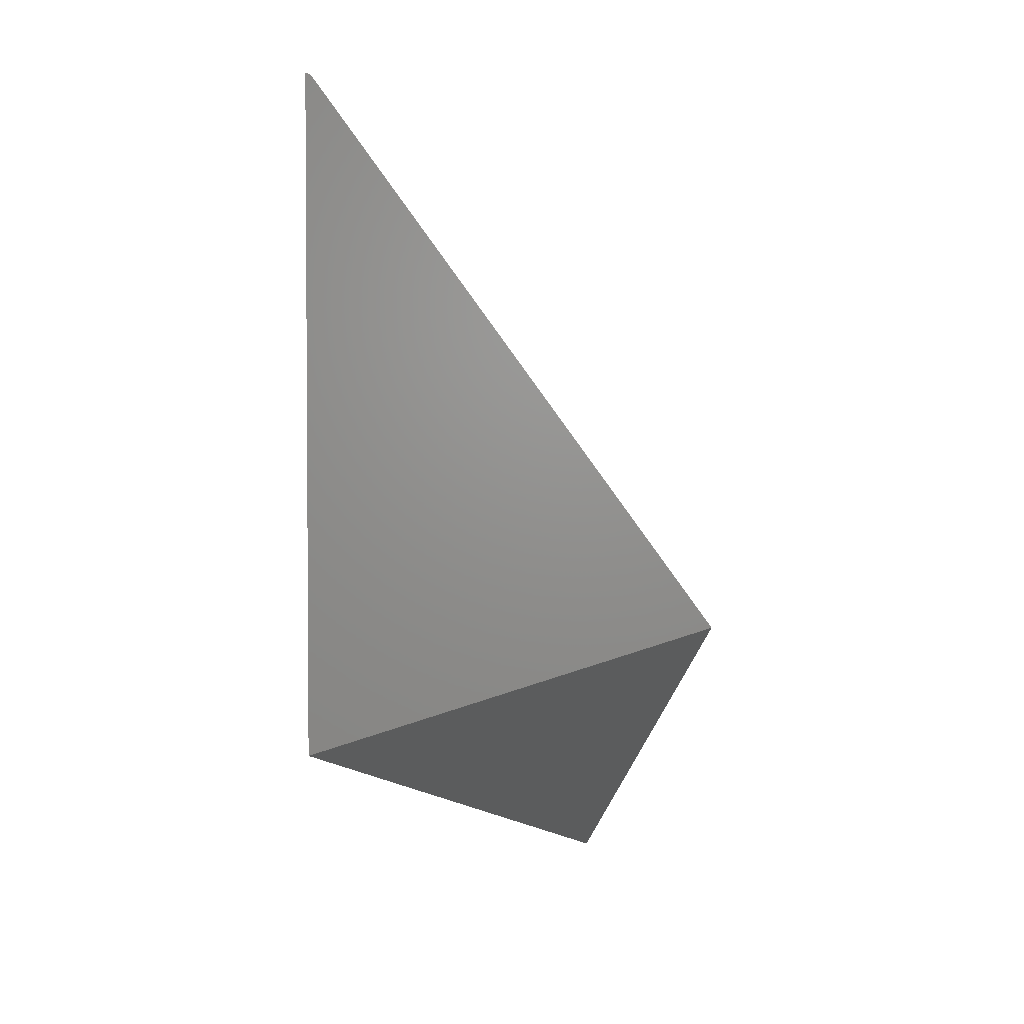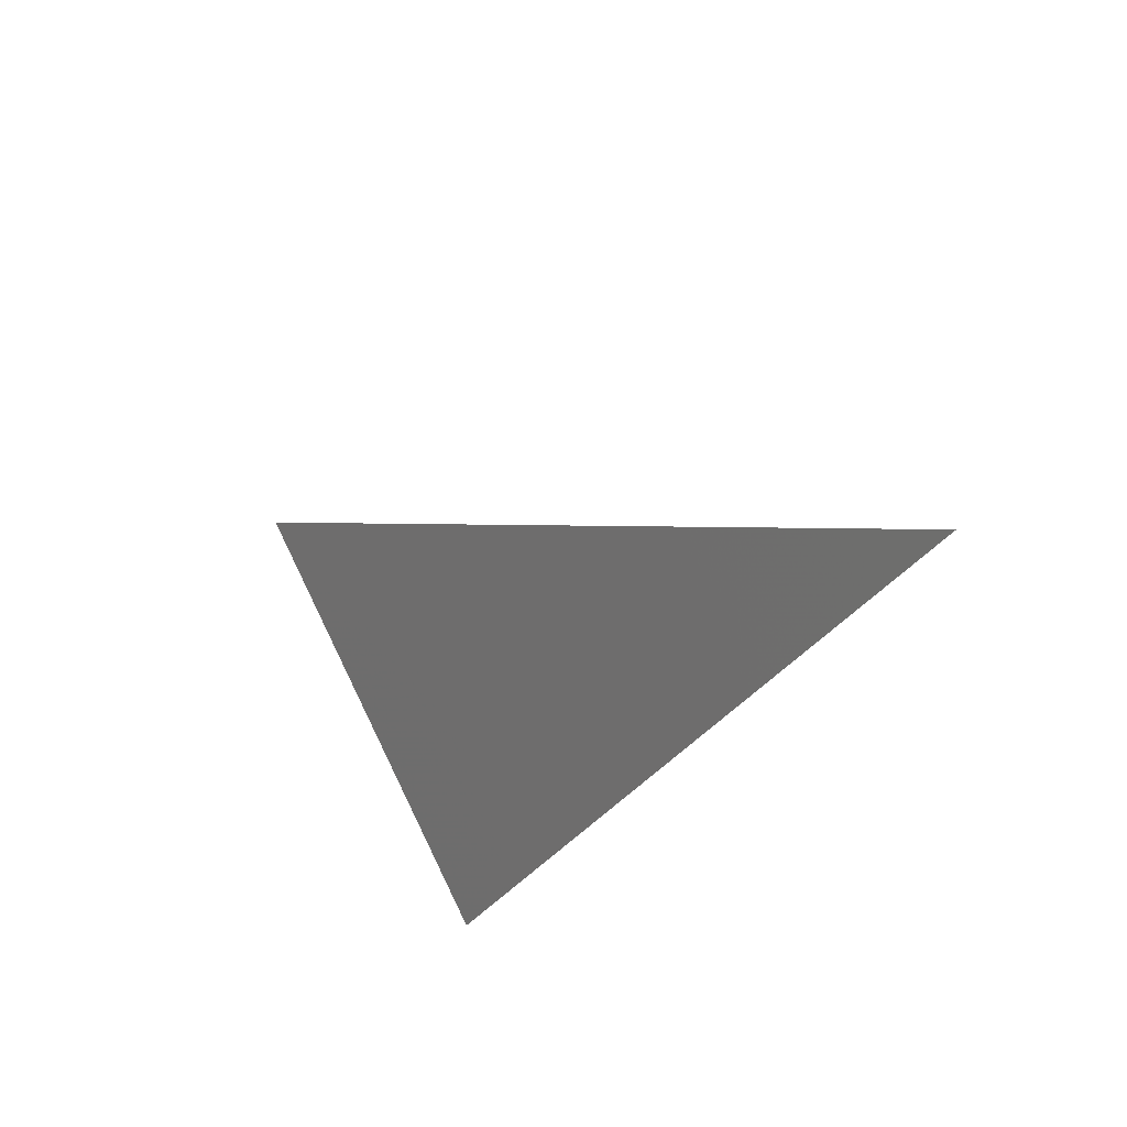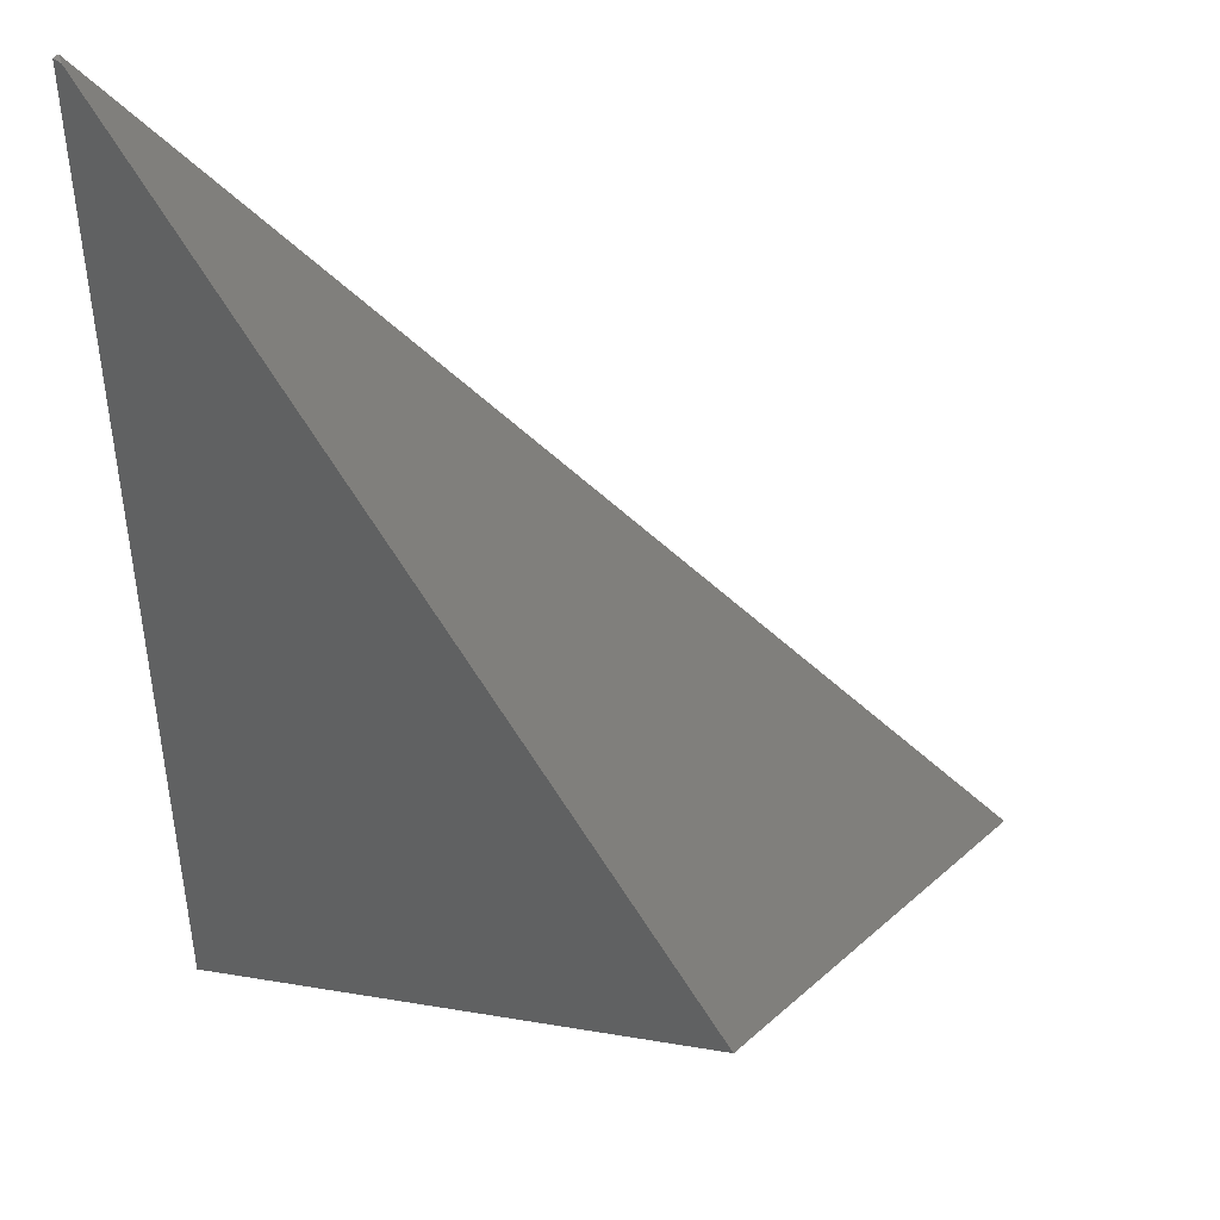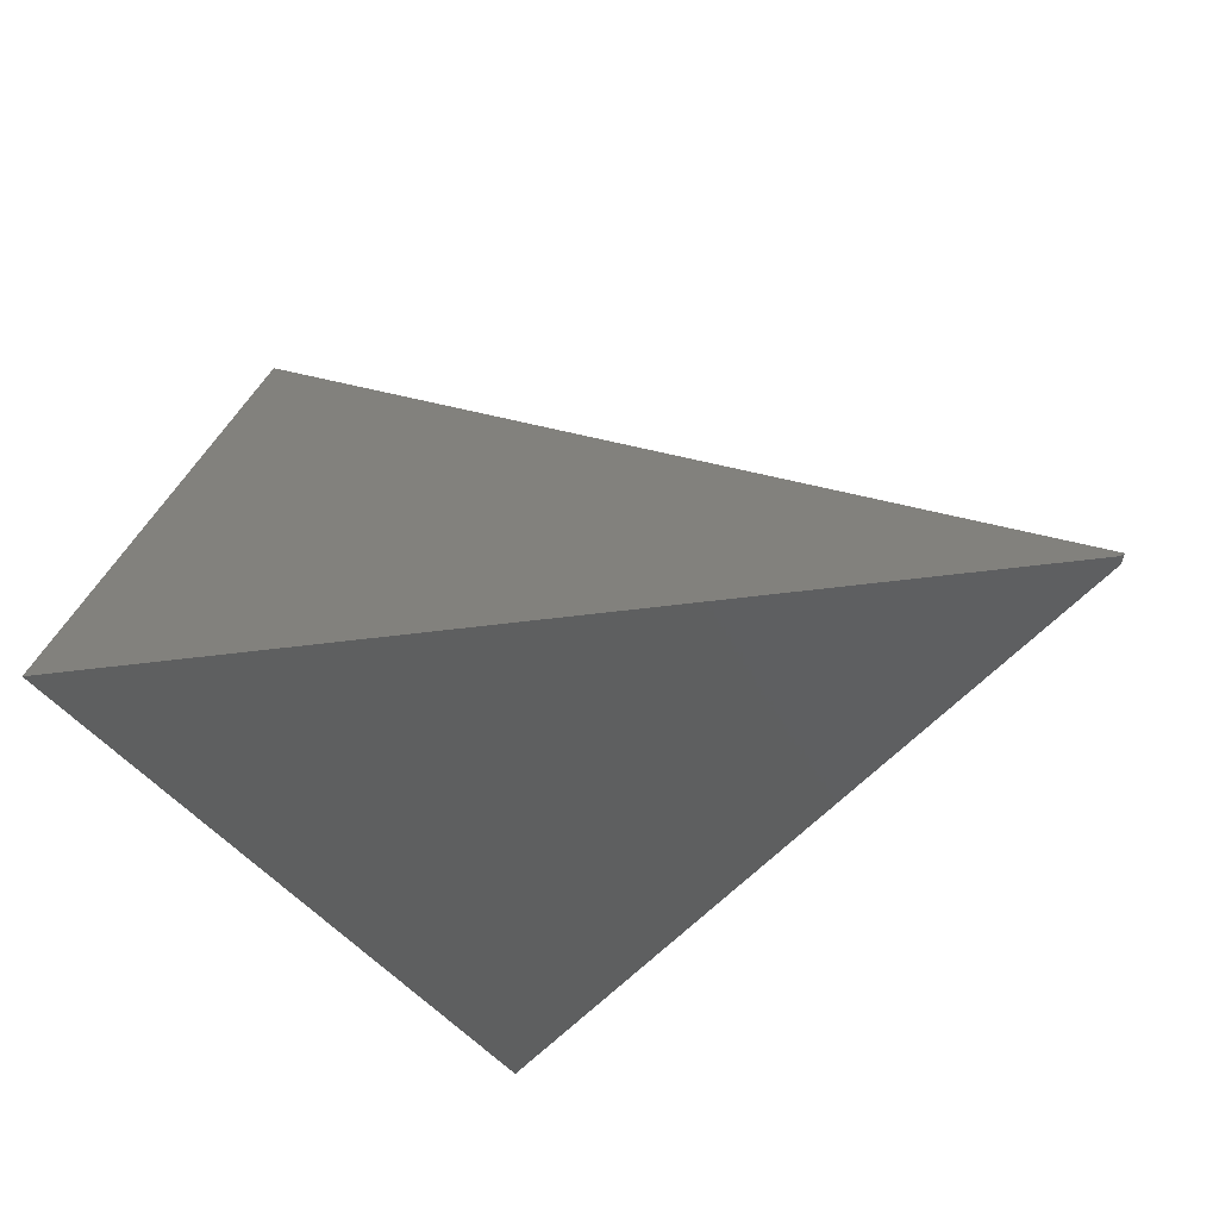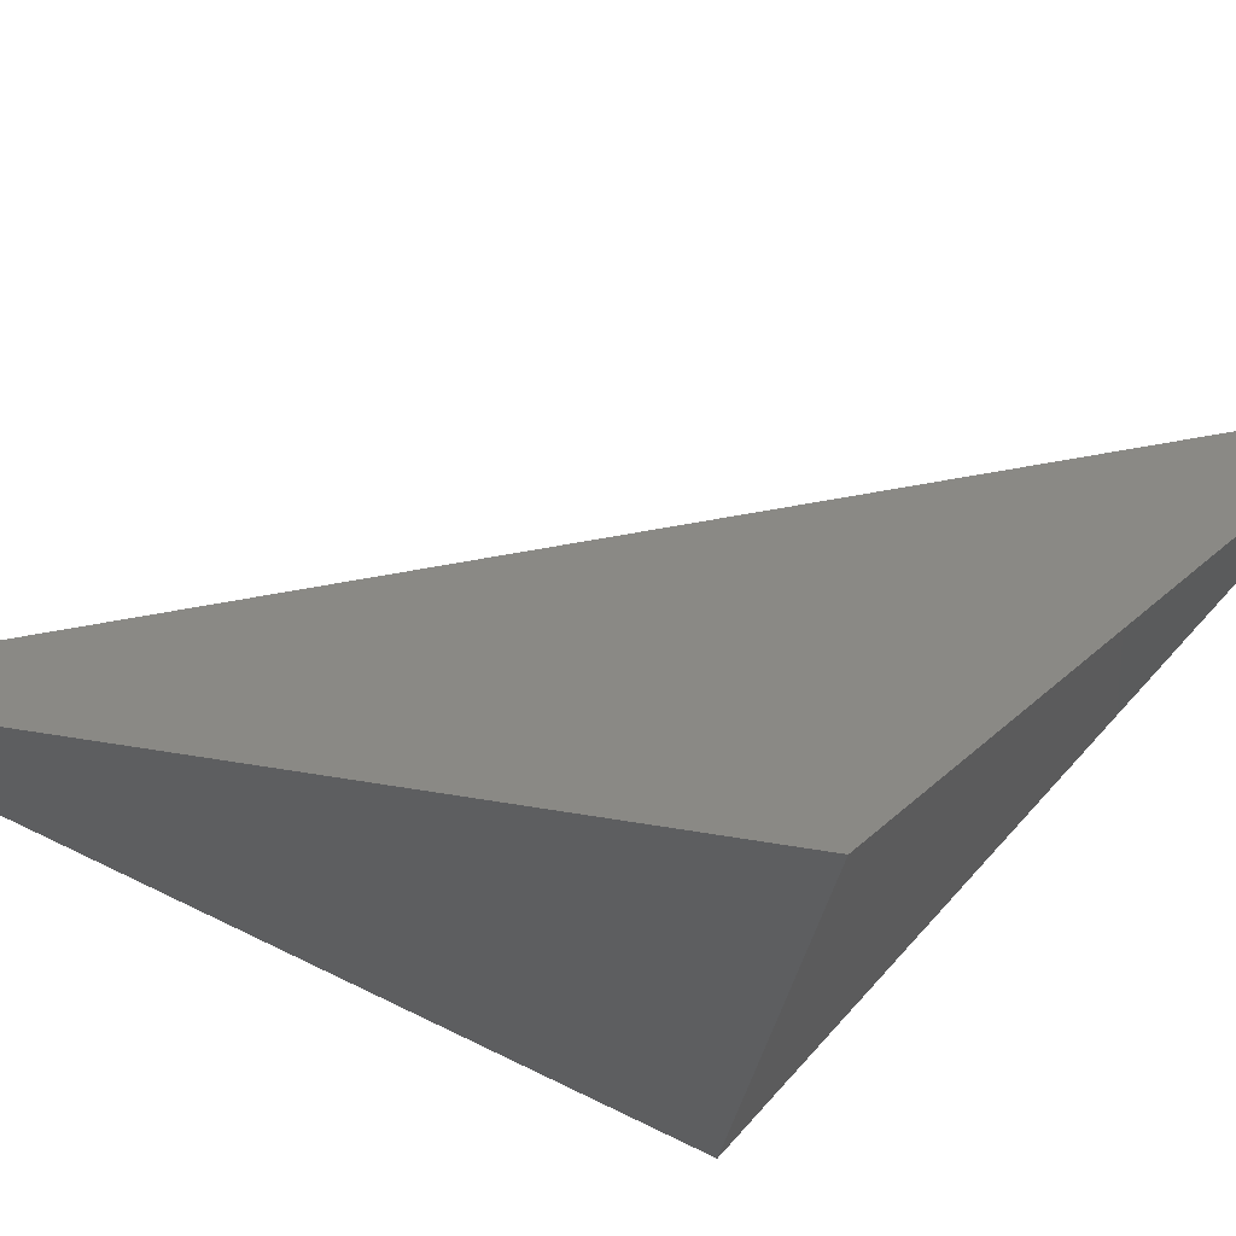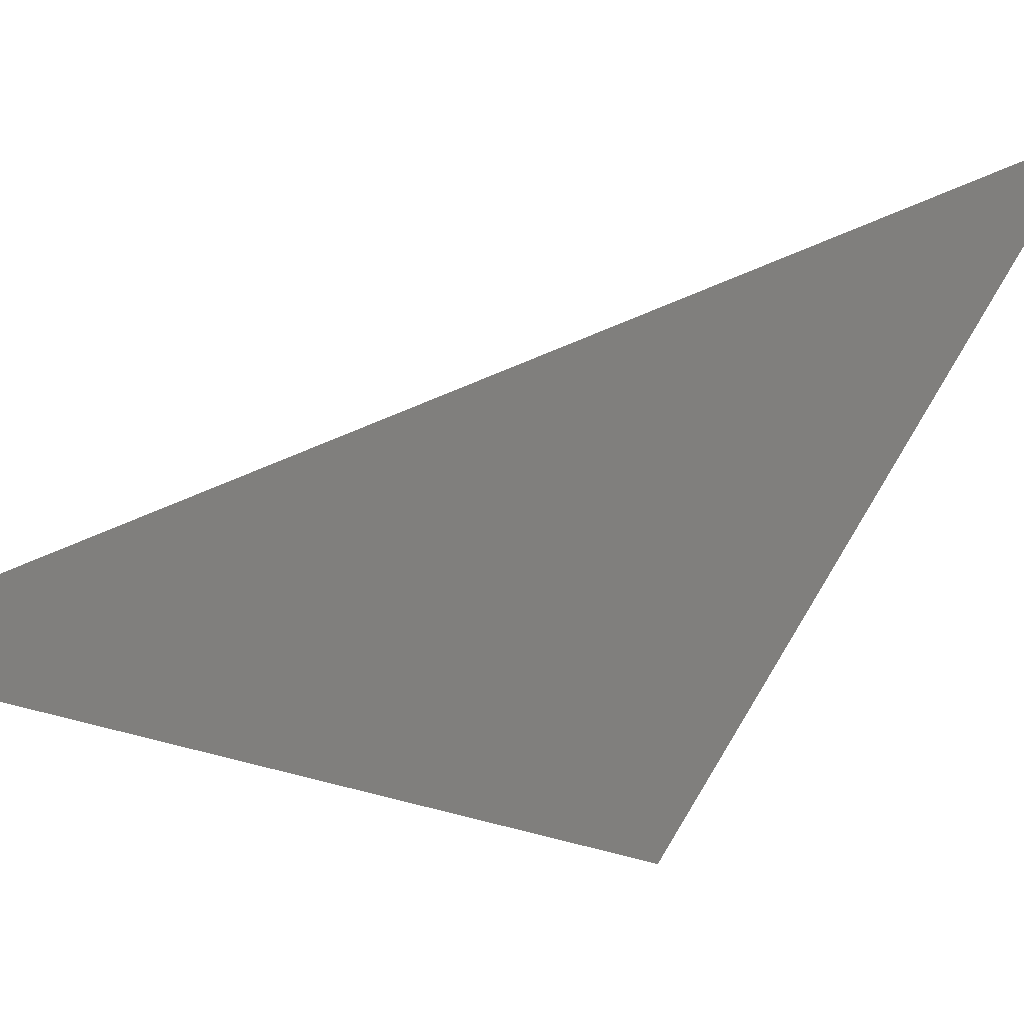
<metadata>
{"format":"stl","ext":"stl","renderer":"f3d","projection":"perspective","resolution":1024,"background":"white","views":[{"elev":2.8,"azim":-30.8,"up":"+Z"},{"elev":-63.9,"azim":84.2,"up":"+Z"},{"elev":-50.5,"azim":2.4,"up":"+Y"},{"elev":-11.3,"azim":-60.7,"up":"+Y"},{"elev":-61.5,"azim":59.6,"up":"+Y"},{"elev":6.6,"azim":30.4,"up":"+Y"}]}
</metadata>
<code>
# stl→obj: 51 verts, 107 faces
v 0.08541 0.1524 0.1108
v 0.07945 0.1561 0.1086
v 0.127 0.1267 0.1265
v 0.001841 0.204 0.329
v 0.002155 0.2038 0.3285
v 0.01044 0.1987 0.3151
v 0.0141 0.1965 0.3092
v 0.02849 0.1876 0.2859
v 0.1648 0.2268 0.06528
v 0.2045 0.3315 0.001147
v 0.1201 0.2794 0.03306
v 0.06309 0.2442 0.2299
v 0.1223 0.2808 0.134
v 0.07912 0.2541 0.04857
v 0.0766 0.2525 0.04952
v 0.09237 0.2623 0.04356
v -1.626e-17 0.2052 0.3297
v 0.001143 0.2059 0.3301
v -1.388e-17 0.2052 0.327
v -1.778e-17 0.2052 0.327
v 1.388e-17 0.2052 0.327
v -4.163e-17 0.2052 0.1538
v 5.551e-17 0.2052 0.1828
v -5.551e-17 0.2052 0.1828
v 4.163e-17 0.2052 0.1845
v -2.776e-17 0.2052 0.1845
v 5.551e-17 0.2052 0.1845
v 2.776e-17 0.2052 0.0785
v 1.388e-17 0.2052 0.0785
v -2.776e-17 0.2052 0.0785
v 0.001257 0.206 0.33
v 0.001903 0.2064 0.3289
v 0.006362 0.2091 0.3217
v 1.561e-17 0.2052 0.308
v 0.007555 0.2098 0.3198
v 0.01044 0.2116 0.3151
v 0.01668 0.2155 0.305
v -1.908e-17 0.2052 0.2827
v 0 0.2052 0.308
v 5.551e-17 0.2052 0.0785
v 1.388e-17 0.2052 0.07967
v 0 0.2052 0.07967
v 2.776e-17 0.2052 0.1538
v -3.469e-17 0.2052 0.1914
v 1.388e-17 0.2052 0.1845
v -6.939e-18 0.2052 0.2188
v 0 0.2052 0.2827
v 2.082e-17 0.2052 0.2086
v -1.388e-17 0.2052 0.2188
v -4.163e-17 0.2052 0.1914
v 1.388e-17 0.2052 0.2086
f 1 2 2
f 3 1 2
f 4 4 2
f 4 5 2
f 5 6 2
f 6 7 2
f 7 8 2
f 9 3 8
f 8 3 2
f 10 11 9
f 10 11 11
f 12 13 9
f 12 13 11
f 13 10 9
f 13 10 11
f 14 1 2
f 2 14 15
f 15 14 11
f 16 3 9
f 9 16 11
f 11 16 11
f 14 1 3
f 3 16 14
f 14 16 11
f 17 18 4
f 17 18 11
f 17 4 2
f 2 19 17
f 17 19 11
f 20 19 2
f 20 19 11
f 18 18 4
f 18 18 11
f 18 4 4
f 4 18 18
f 18 4 4
f 4 18 18
f 18 18 11
f 18 18 4
f 18 18 11
f 18 4 4
f 4 18 18
f 18 4 4
f 4 18 18
f 18 18 11
f 20 21 2
f 20 21 11
f 22 23 2
f 22 23 11
f 24 25 2
f 24 25 11
f 26 27 2
f 26 27 11
f 28 29 2
f 28 29 11
f 30 29 2
f 30 29 11
f 18 4 5
f 5 18 31
f 31 18 11
f 31 32 5
f 31 32 11
f 33 6 5
f 5 32 33
f 33 32 11
f 34 21 2
f 34 21 11
f 15 29 2
f 15 29 11
f 29 2 2
f 2 29 29
f 29 2 2
f 2 29 29
f 29 29 11
f 33 6 7
f 7 33 35
f 35 33 11
f 35 36 7
f 35 36 11
f 37 8 7
f 7 36 37
f 37 36 11
f 38 39 2
f 38 39 11
f 40 41 2
f 40 41 11
f 42 43 2
f 42 43 11
f 44 45 2
f 44 45 11
f 37 8 9
f 9 12 37
f 37 12 11
f 46 47 2
f 46 47 11
f 48 49 2
f 48 49 11
f 50 51 2
f 50 51 11
f 40 29 2
f 40 29 11
f 28 29 2
f 28 29 11
f 40 29 2
f 40 29 11
f 28 29 2
f 28 29 11

</code>
